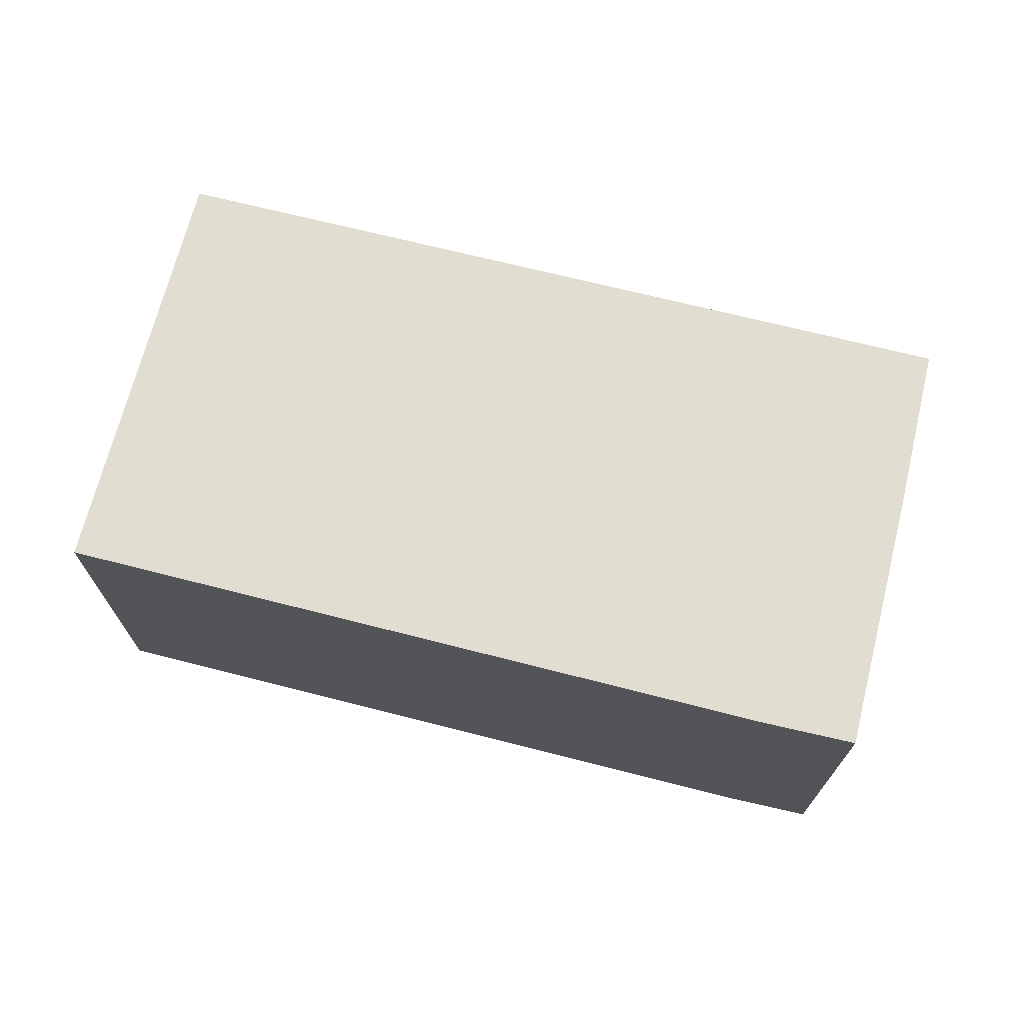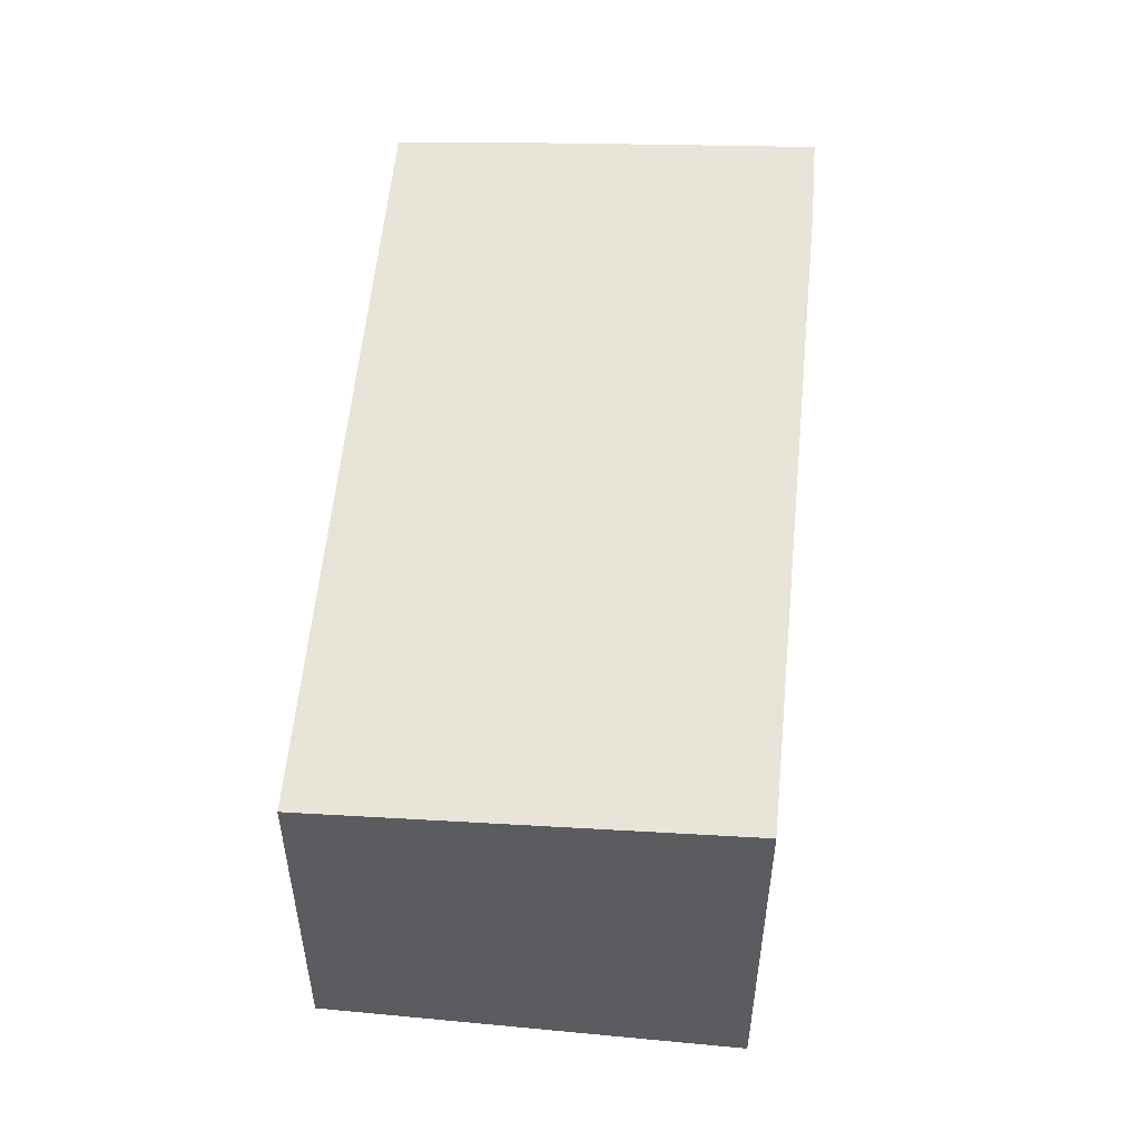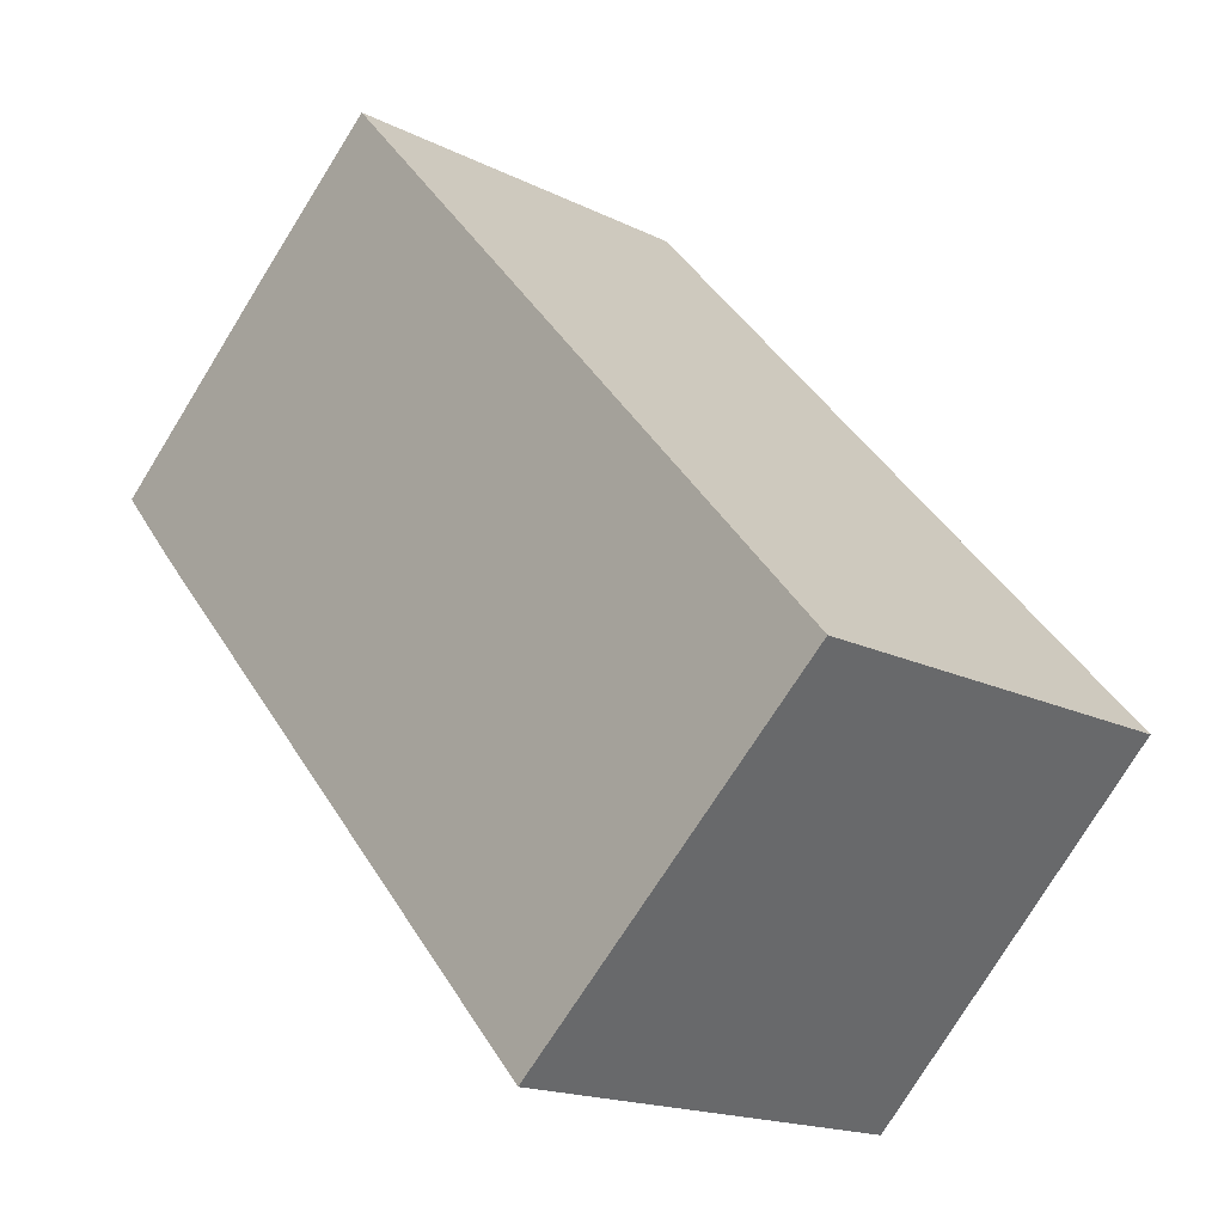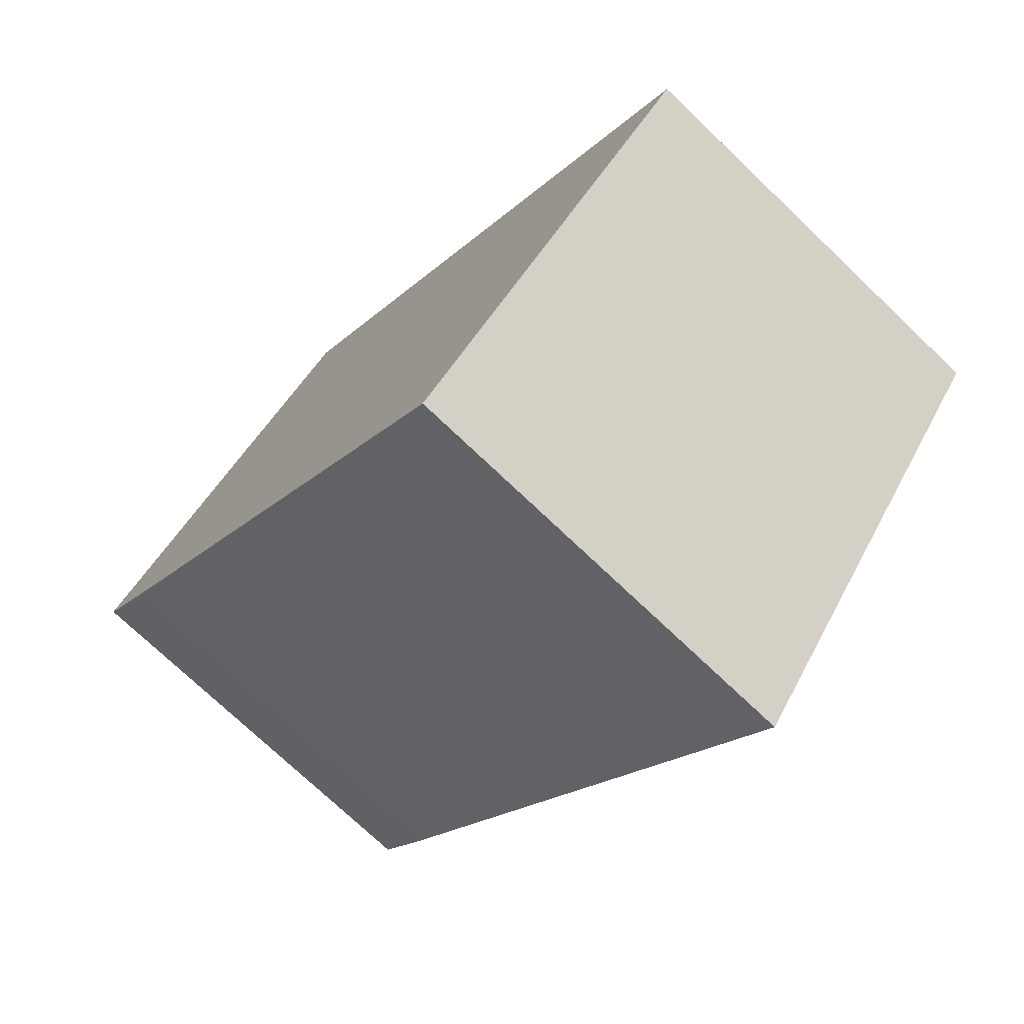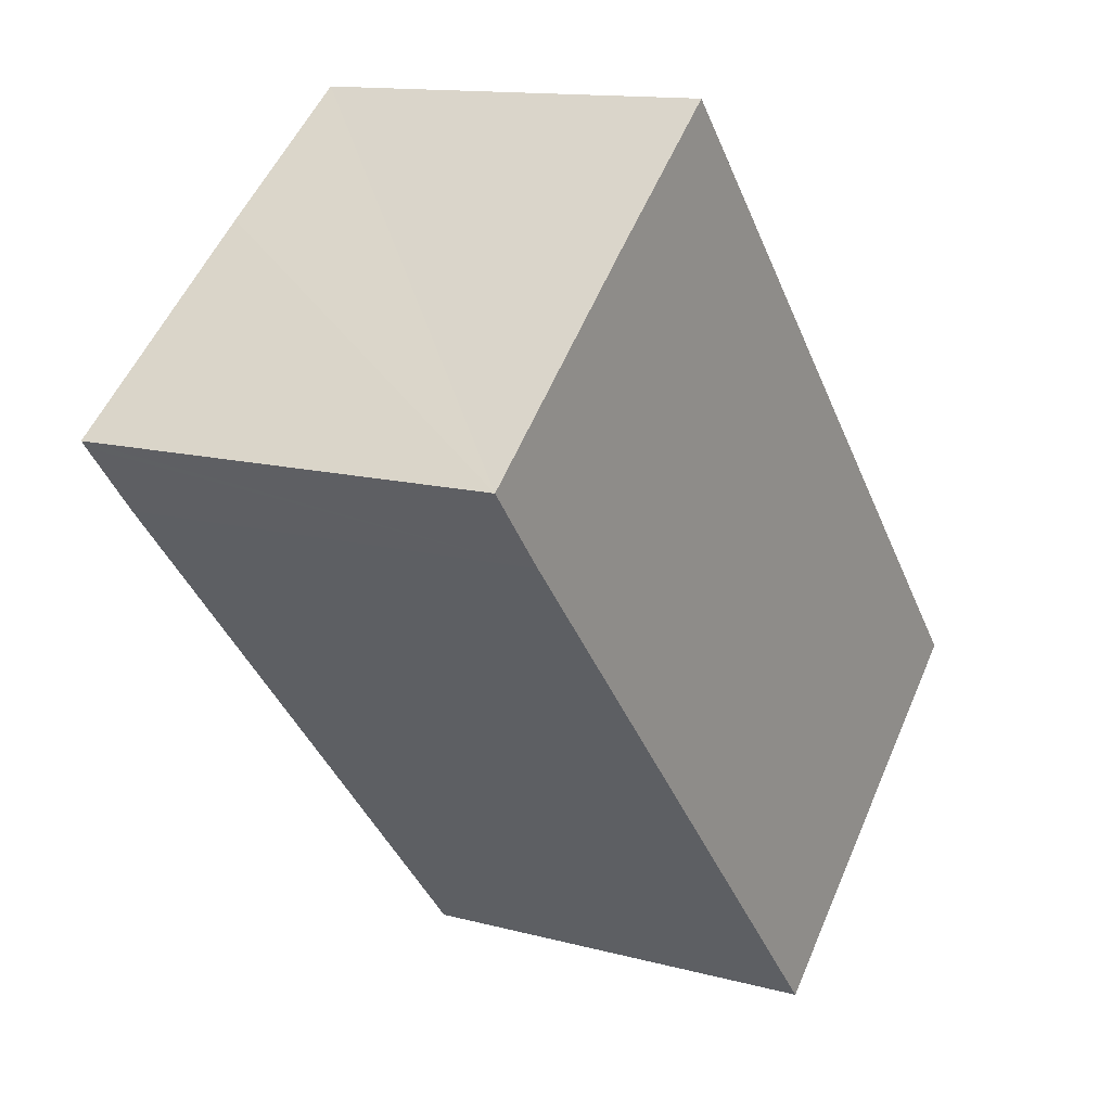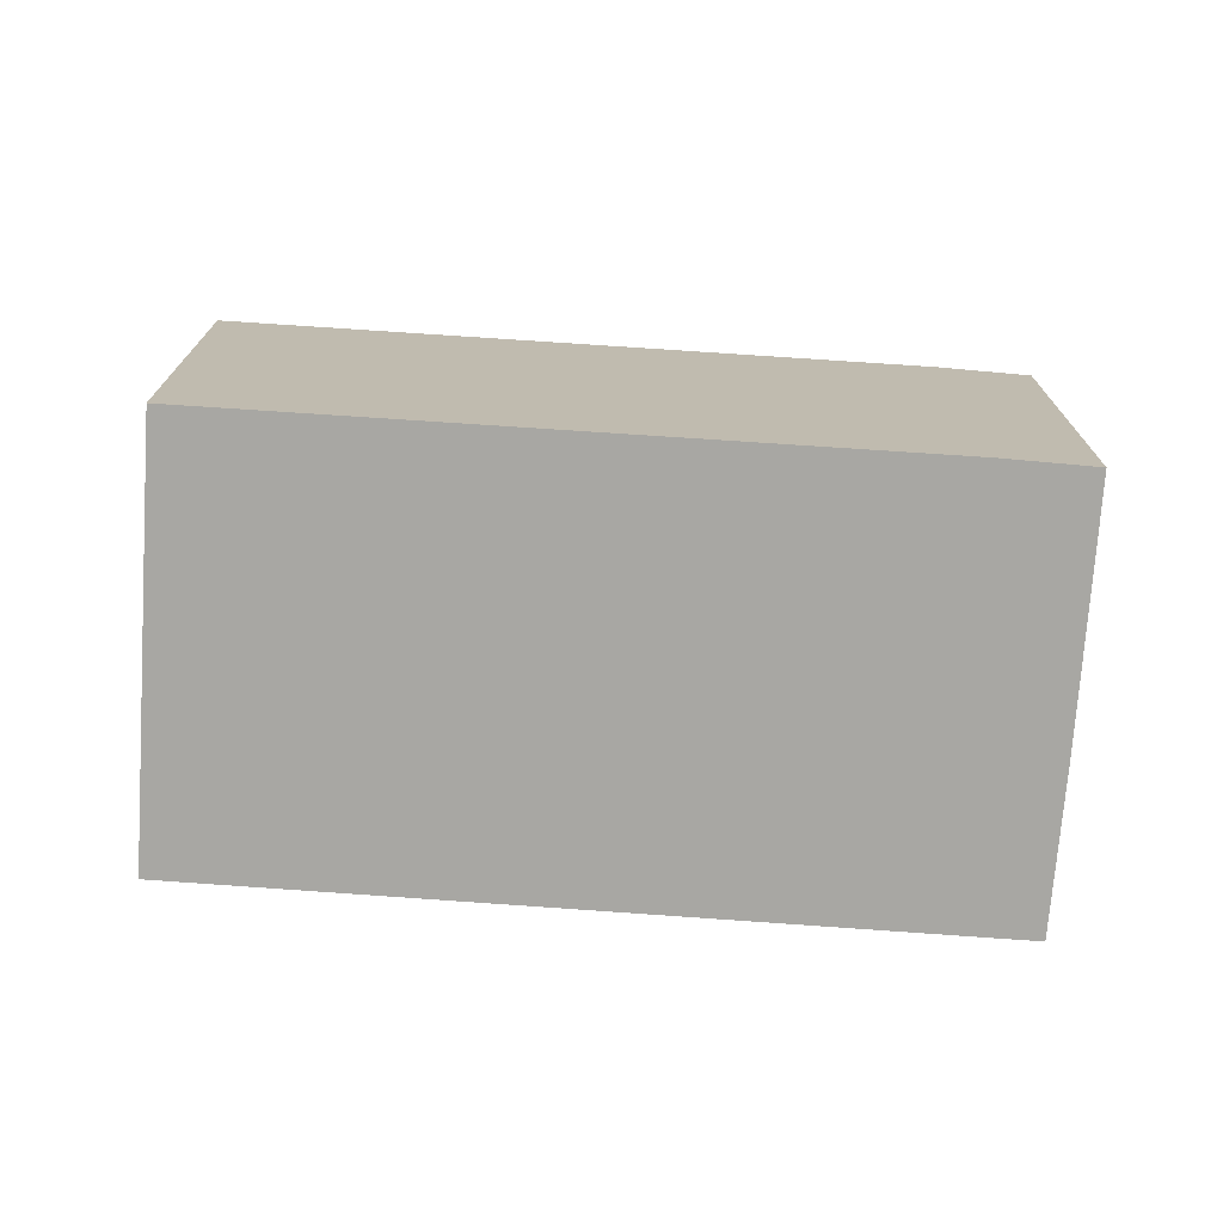
<metadata>
{"format":"obj","ext":"obj","renderer":"f3d","projection":"perspective","resolution":1024,"background":"white","views":[{"elev":72.8,"azim":-117.8,"up":"+Y"},{"elev":54.9,"azim":143.6,"up":"+Y"},{"elev":-17.2,"azim":45.2,"up":"+Z"},{"elev":-73.5,"azim":46.3,"up":"+Z"},{"elev":13.0,"azim":-58.2,"up":"+Z"},{"elev":-74.4,"azim":-135.8,"up":"+Y"}]}
</metadata>
<code>
v  1.169 7.953 -1.362
v  16.17 7.37 -5.96
v  10.2 7.95 -11.37
v  0.102 7.95 -0.121
v  0 7.95 4.868e-16
v  3.653 7.598 3.256
v  6.103 7.364 5.383
v  10.2 6.964e-16 -11.37
v  16.17 3.649e-16 -5.96
v  1.169 8.34e-17 -1.362
v  0 0 0
v  0.102 7.409e-18 -0.121
v  6.103 -3.296e-16 5.383
v  3.653 -1.994e-16 3.256
g defaultobject
f 1 2 3
f 2 1 4
f 2 4 5
f 2 5 6
f 2 6 7
f 2 8 3
f 8 2 9
f 3 10 1
f 10 3 8
f 10 4 1
f 4 10 5
f 5 10 11
f 11 10 12
f 11 6 5
f 6 11 7
f 7 11 13
f 13 11 14
f 7 9 2
f 9 7 13
f 12 14 11
f 14 12 10
f 14 10 8
f 14 8 13
f 13 8 9

</code>
